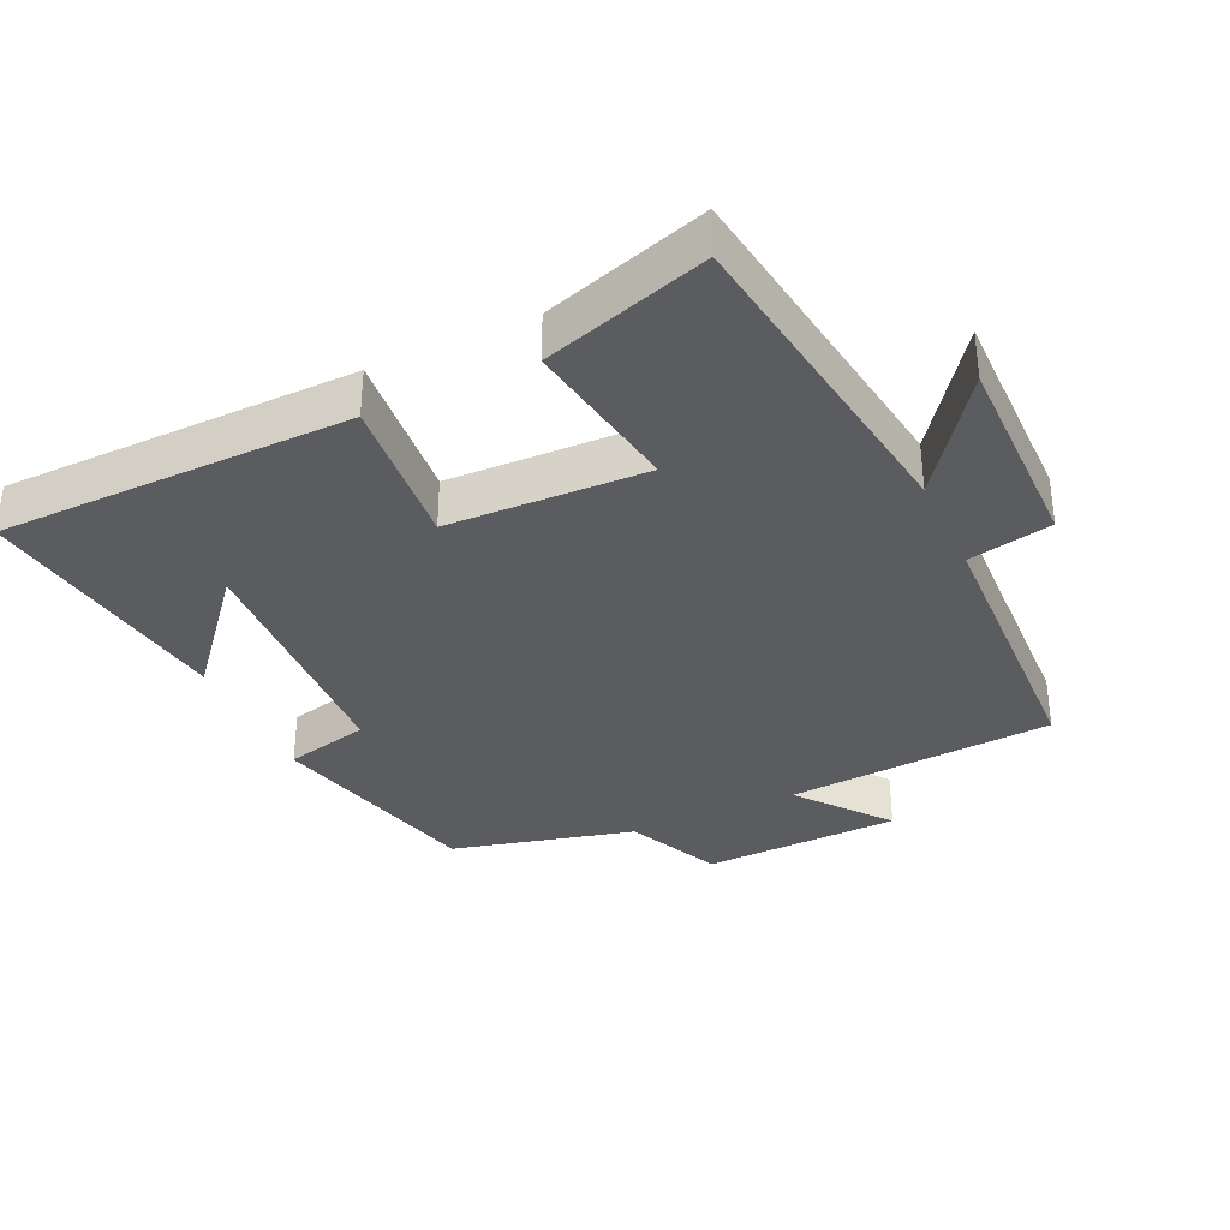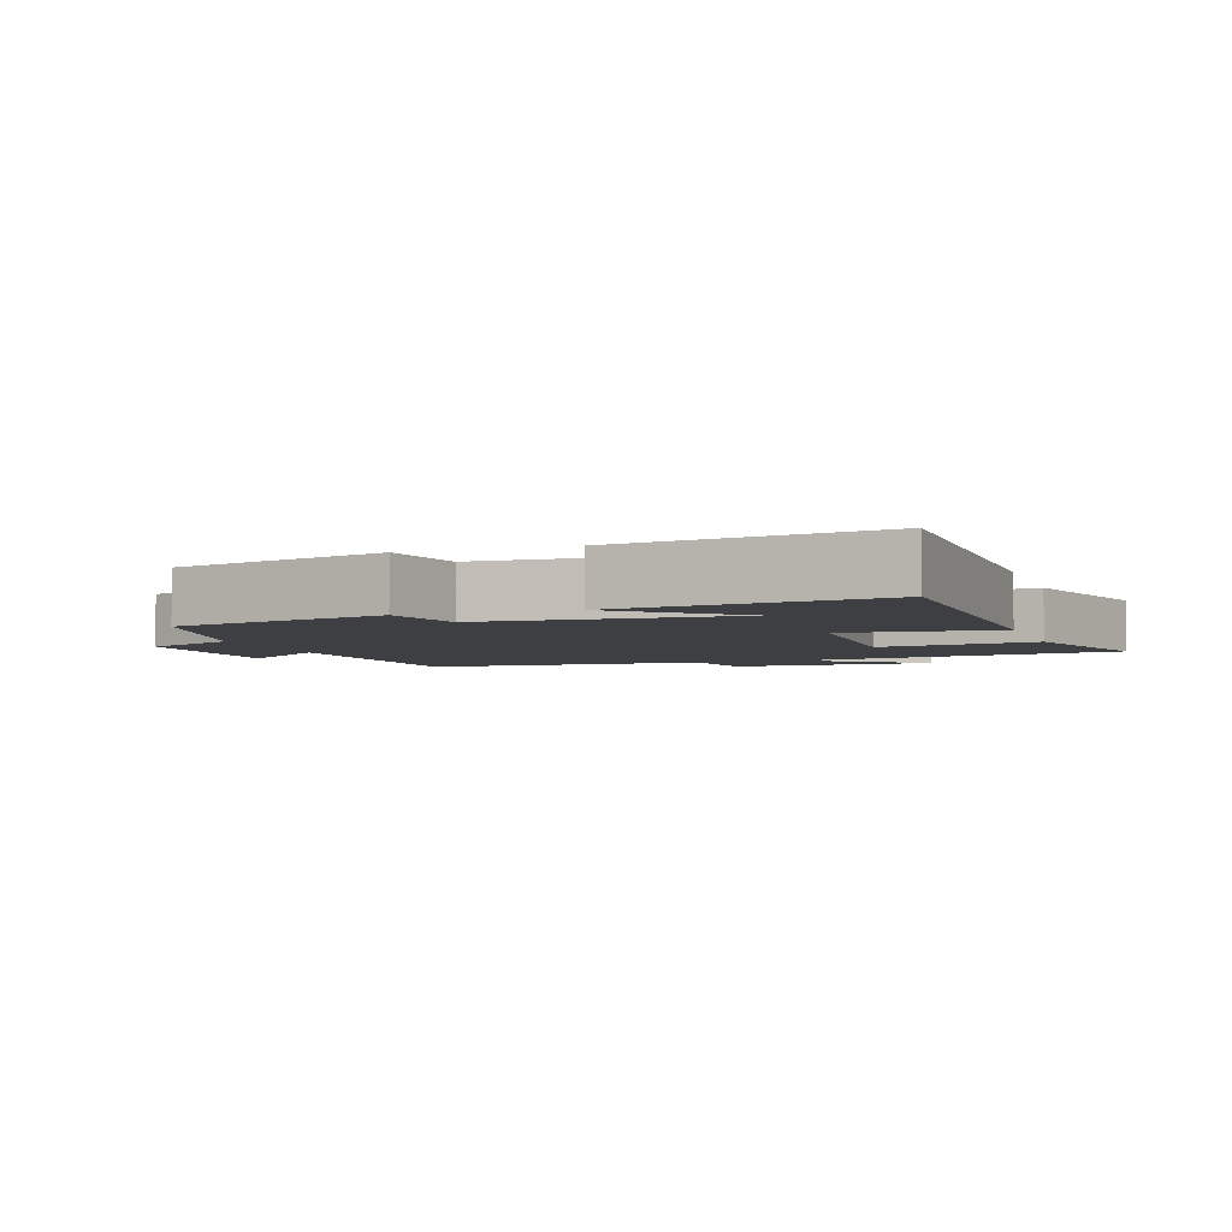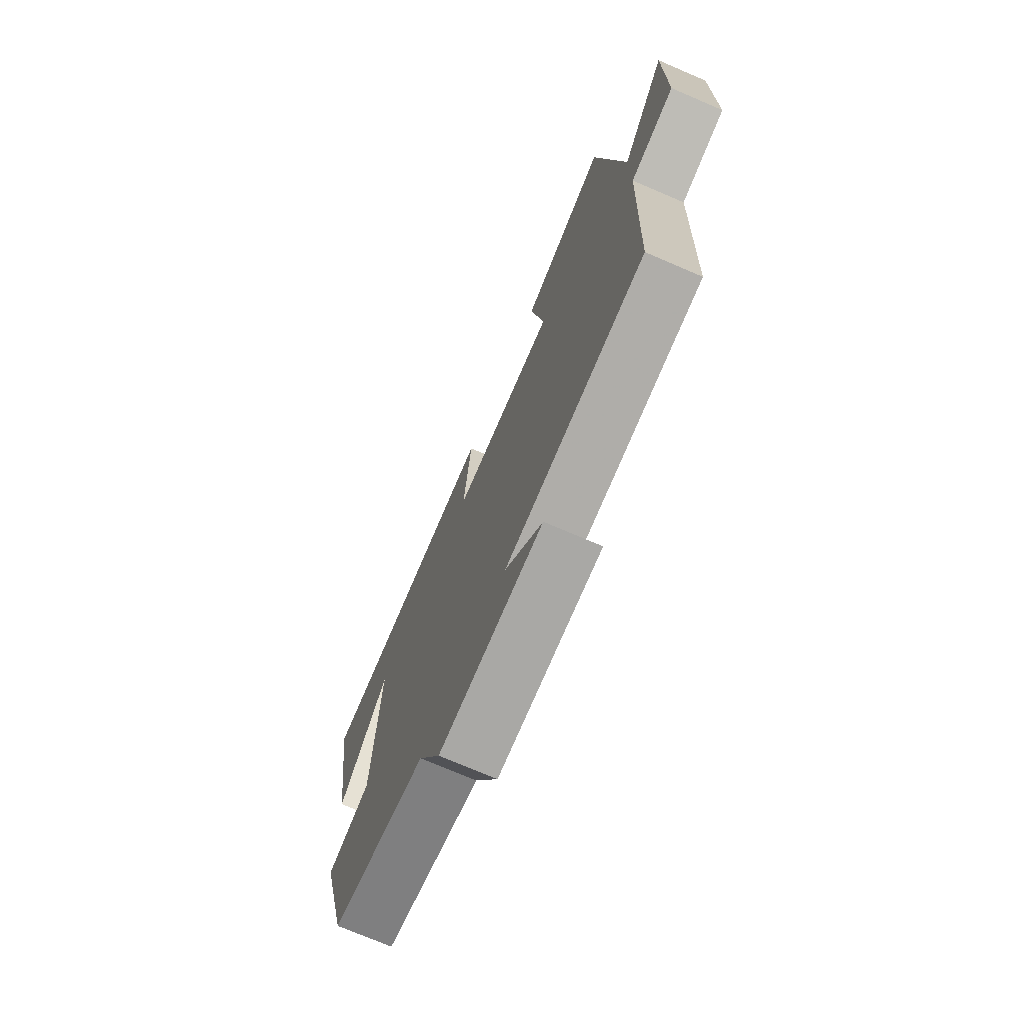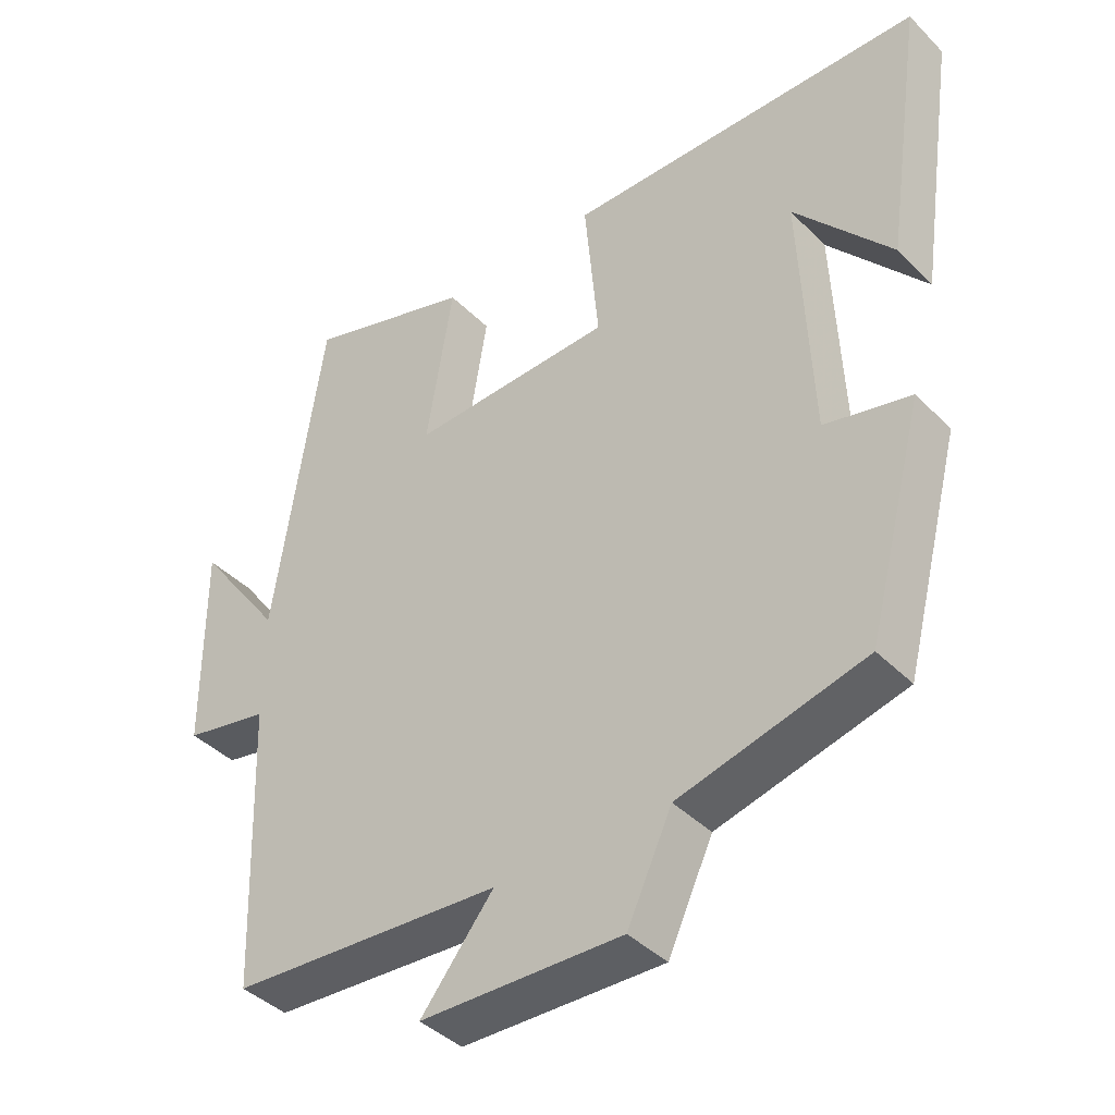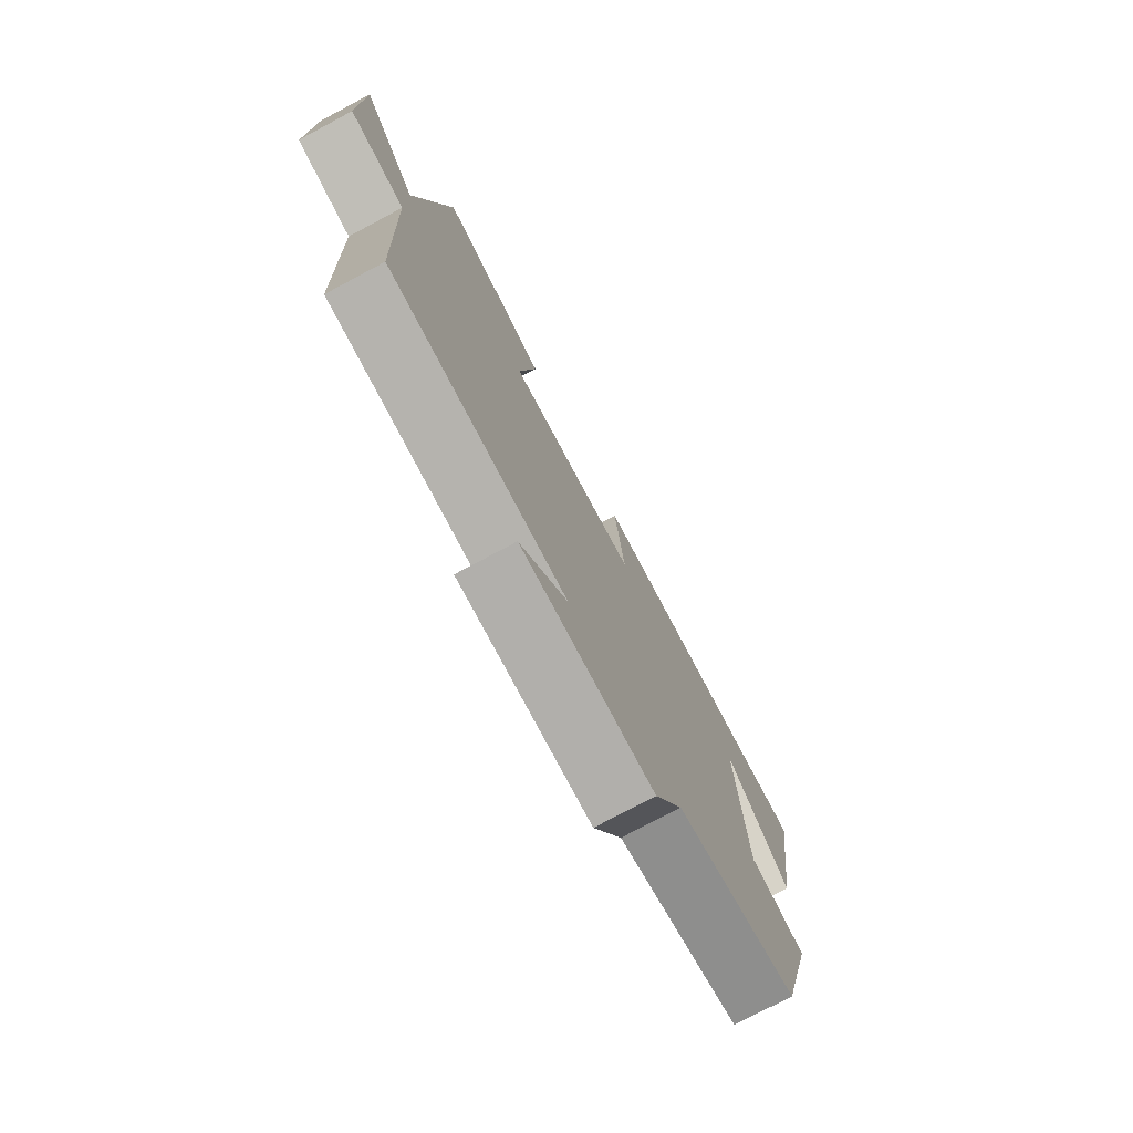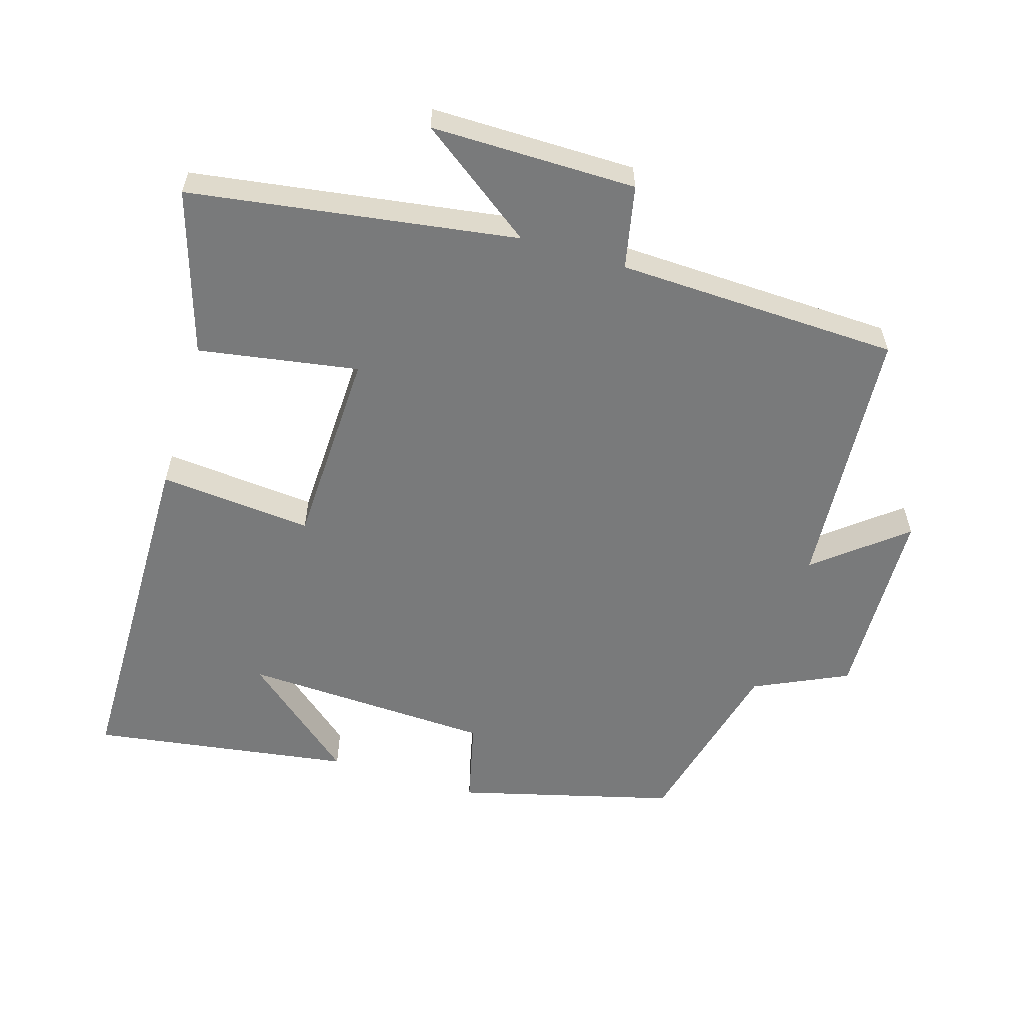
<metadata>
{"format":"obj","ext":"obj","renderer":"f3d","projection":"perspective","resolution":1024,"background":"white","views":[{"elev":-34.8,"azim":24.9,"up":"+Y"},{"elev":-4.3,"azim":-71.4,"up":"+Y"},{"elev":-73.5,"azim":66.8,"up":"+Z"},{"elev":-41.0,"azim":-140.2,"up":"+Z"},{"elev":-77.0,"azim":118.0,"up":"+Z"},{"elev":-58.0,"azim":73.2,"up":"+Y"}]}
</metadata>
<code>
v 0.485 0.07 -0.474
v 0.096 0.07 -0.5
v 0.2 0.07 -0.629
v -0.088 0.07 -0.637
v -0.152 0.07 -0.5
v -0.418 0.07 -0.433
v -0.5 0.07 -0.117
v -0.377 0.07 -0.088
v -0.361 0.07 0.278
v -0.5 0.07 0.113
v -0.556 0.07 0.494
v -0.042 0.07 0.5
v -0.062 0.07 0.276
v 0.228 0.07 0.266
v 0.19 0.07 0.5
v 0.43 0.07 0.575
v 0.5 0.07 0.096
v 0.624 0.07 0.265
v 0.622 0.07 -0.035
v 0.5 0.07 -0.06
v 0.485 0 -0.474
v 0.096 0 -0.5
v 0.2 0 -0.629
v -0.088 0 -0.637
v -0.152 0 -0.5
v -0.418 0 -0.433
v -0.5 0 -0.117
v -0.377 0 -0.088
v -0.361 0 0.278
v -0.5 0 0.113
v -0.556 0 0.494
v -0.042 0 0.5
v -0.062 0 0.276
v 0.228 0 0.266
v 0.19 0 0.5
v 0.43 0 0.575
v 0.5 0 0.096
v 0.624 0 0.265
v 0.622 0 -0.035
v 0.5 0 -0.06
f 17 18 19 20
f 17 20 1
f 16 17 1
f 15 16 1
f 14 15 1
f 13 14 1 2
f 11 12 13
f 9 10 11
f 9 11 13
f 8 9 13 2
f 7 8 2
f 6 7 2
f 5 6 2
f 2 3 4 5
f 40 39 38 37
f 21 40 37
f 21 37 36
f 21 36 35
f 21 35 34
f 22 21 34 33
f 33 32 31
f 31 30 29
f 33 31 29
f 22 33 29 28
f 22 28 27
f 22 27 26
f 22 26 25
f 25 24 23 22
f 1 21 22 2
f 2 22 23 3
f 3 23 24 4
f 4 24 25 5
f 5 25 26 6
f 6 26 27 7
f 7 27 28 8
f 8 28 29 9
f 9 29 30 10
f 10 30 31 11
f 11 31 32 12
f 12 32 33 13
f 13 33 34 14
f 14 34 35 15
f 15 35 36 16
f 16 36 37 17
f 17 37 38 18
f 18 38 39 19
f 19 39 40 20
f 20 40 21 1

</code>
